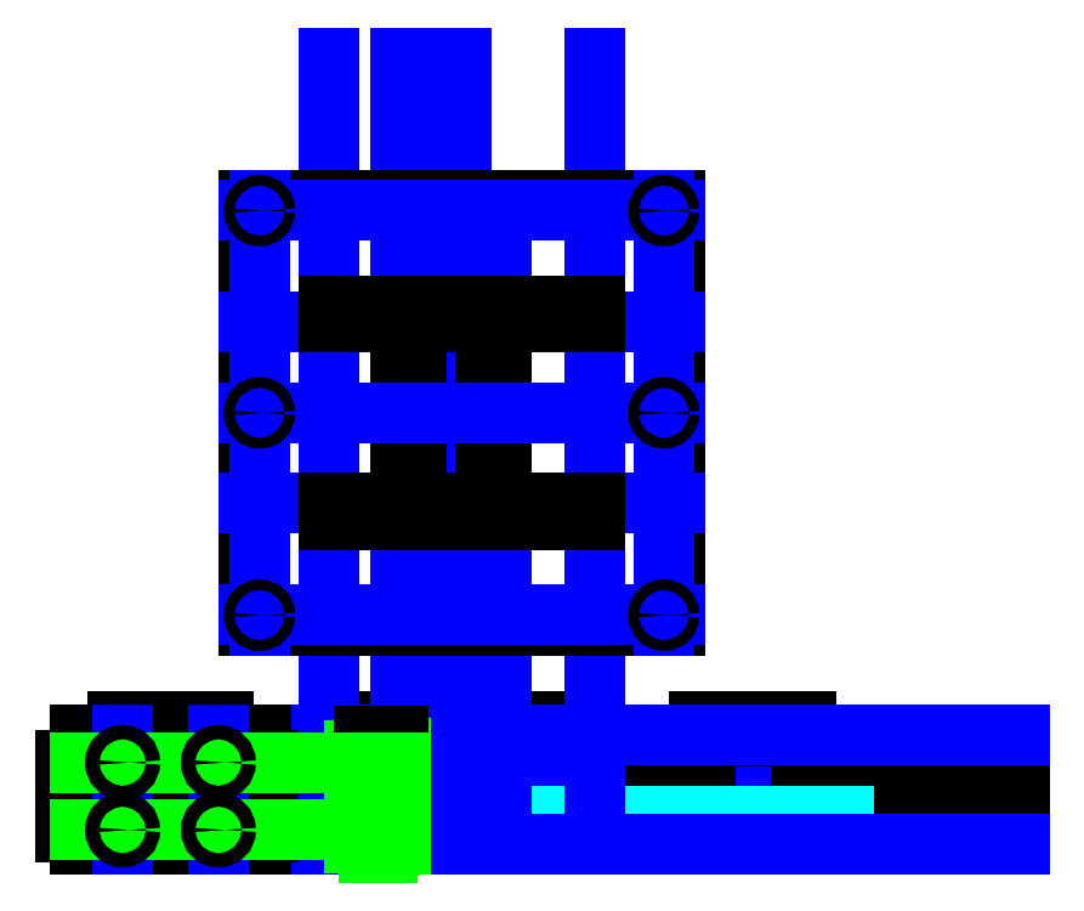
<metadata>
{"format":"dxf","ext":"dxf","renderer":"ezdxf+matplotlib","layout":"modelspace","background":"white","min_lineweight":24,"dpi":150}
</metadata>
<code>
0
SECTION
2
ENTITIES
0
LINE
8
01 Back
10
241
20
91.65
30
0
11
241
21
92.53
31
0
0
LINE
8
X Stage
10
166
20
86.53
30
0
11
241
21
86.53
31
0
0
CIRCLE
8
X Stage
10
227.2
20
100
30
0
40
4.78
0
CIRCLE
8
X Stage
10
179.8
20
100
30
0
40
4.78
0
CIRCLE
8
Drawings
10
227.2
20
100
30
0
40
3.175
0
CIRCLE
8
Drawings
10
179.8
20
100
30
0
40
3.175
0
LINE
8
Y Stage
10
204.9
20
88.53
30
0
11
216.9
21
88.53
31
0
0
LINE
8
Y Stage
10
216.9
20
88.53
30
0
11
216.9
21
94.53
31
0
0
LINE
8
Y Stage
10
204.9
20
88.53
30
0
11
204.9
21
94.53
31
0
0
LINE
8
Y Stage
10
216.9
20
94.53
30
0
11
204.9
21
94.53
31
0
0
INSERT
8
0
2
tcutout-5
10
214.9
20
100
30
0
41
1
42
-1
43
1
50
270
44
1
45
1
0
INSERT
8
X Stage
2
tcutout-5
10
186.3
20
100
30
0
50
-90
44
1
45
1
0
LINE
8
Drawings
10
186.3
20
117.2
30
0
11
214.9
21
117.2
31
0
0
INSERT
8
02 Front
2
tgrips-10
10
200.6
20
117.2
30
0
44
1
45
1
0
LINE
8
X Stage
10
166
20
121.2
30
0
11
166
21
86.53
31
0
0
LINE
8
X Stage
10
241
20
86.53
30
0
11
241
21
121.2
31
0
0
LINE
8
04 Top
10
176
20
121.2
30
0
11
176
21
117.2
31
0
0
LINE
8
04 Top
10
166
20
121.2
30
0
11
176
21
121.2
31
0
0
LINE
8
04 Top
10
231
20
117.2
30
0
11
231
21
121.2
31
0
0
LINE
8
04 Top
10
231
20
121.2
30
0
11
241
21
121.2
31
0
0
LINE
8
02 Front
10
215.6
20
117.2
30
0
11
231
21
117.2
31
0
0
CIRCLE
8
0
10
277.6
20
110
30
0
40
1.5
0
CIRCLE
8
0
10
293.6
20
110
30
0
40
1.5
0
CIRCLE
8
0
10
277.6
20
100
30
0
40
1.5
0
CIRCLE
8
0
10
293.6
20
100
30
0
40
1.5
0
LINE
8
0
10
286
20
88.53
30
0
11
286
21
94.53
31
0
0
LINE
8
0
10
286
20
94.53
30
0
11
285.2
21
94.53
31
0
0
LINE
8
0
10
285.2
20
94.53
30
0
11
285.2
21
88.53
31
0
0
LINE
8
0
10
285.2
20
88.53
30
0
11
286
21
88.53
31
0
0
LINE
8
0
10
288
20
88.53
30
0
11
288
21
94.53
31
0
0
LINE
8
0
10
288
20
94.53
30
0
11
287.2
21
94.53
31
0
0
LINE
8
0
10
287.2
20
94.53
30
0
11
287.2
21
88.53
31
0
0
LINE
8
0
10
287.2
20
88.53
30
0
11
288
21
88.53
31
0
0
LINE
8
0
10
290
20
88.53
30
0
11
290
21
94.53
31
0
0
LINE
8
0
10
290
20
94.53
30
0
11
289.2
21
94.53
31
0
0
LINE
8
0
10
289.2
20
94.53
30
0
11
289.2
21
88.53
31
0
0
LINE
8
0
10
289.2
20
88.53
30
0
11
290
21
88.53
31
0
0
LINE
8
0
10
292
20
88.53
30
0
11
292
21
94.53
31
0
0
LINE
8
0
10
292
20
94.53
30
0
11
291.2
21
94.53
31
0
0
LINE
8
0
10
291.2
20
94.53
30
0
11
291.2
21
88.53
31
0
0
LINE
8
0
10
291.2
20
88.53
30
0
11
292
21
88.53
31
0
0
LINE
8
0
10
294
20
88.53
30
0
11
294
21
94.53
31
0
0
LINE
8
0
10
294
20
94.53
30
0
11
293.2
21
94.53
31
0
0
LINE
8
0
10
293.2
20
94.53
30
0
11
293.2
21
88.53
31
0
0
LINE
8
0
10
293.2
20
88.53
30
0
11
294
21
88.53
31
0
0
LINE
8
0
10
296
20
88.53
30
0
11
296
21
94.53
31
0
0
LINE
8
0
10
296
20
94.53
30
0
11
295.2
21
94.53
31
0
0
LINE
8
0
10
295.2
20
94.53
30
0
11
295.2
21
88.53
31
0
0
LINE
8
0
10
295.2
20
88.53
30
0
11
296
21
88.53
31
0
0
LINE
8
0
10
298
20
88.53
30
0
11
298
21
94.53
31
0
0
LINE
8
0
10
298
20
94.53
30
0
11
297.2
21
94.53
31
0
0
LINE
8
0
10
297.2
20
94.53
30
0
11
297.2
21
88.53
31
0
0
LINE
8
0
10
297.2
20
88.53
30
0
11
298
21
88.53
31
0
0
LINE
8
0
10
284
20
88.53
30
0
11
284
21
94.53
31
0
0
LINE
8
0
10
284
20
94.53
30
0
11
283.2
21
94.53
31
0
0
LINE
8
0
10
283.2
20
94.53
30
0
11
283.2
21
88.53
31
0
0
LINE
8
0
10
283.2
20
88.53
30
0
11
284
21
88.53
31
0
0
LINE
8
0
10
282
20
88.53
30
0
11
282
21
94.53
31
0
0
LINE
8
0
10
282
20
94.53
30
0
11
281.2
21
94.53
31
0
0
LINE
8
0
10
281.2
20
94.53
30
0
11
281.2
21
88.53
31
0
0
LINE
8
0
10
281.2
20
88.53
30
0
11
282
21
88.53
31
0
0
LINE
8
0
10
280
20
88.53
30
0
11
280
21
94.53
31
0
0
LINE
8
0
10
280
20
94.53
30
0
11
279.2
21
94.53
31
0
0
LINE
8
0
10
279.2
20
94.53
30
0
11
279.2
21
88.53
31
0
0
LINE
8
0
10
279.2
20
88.53
30
0
11
280
21
88.53
31
0
0
LINE
8
0
10
278
20
88.53
30
0
11
278
21
94.53
31
0
0
LINE
8
0
10
278
20
94.53
30
0
11
277.2
21
94.53
31
0
0
LINE
8
0
10
277.2
20
94.53
30
0
11
277.2
21
88.53
31
0
0
LINE
8
0
10
277.2
20
88.53
30
0
11
278
21
88.53
31
0
0
LINE
8
0
10
276
20
88.53
30
0
11
276
21
94.53
31
0
0
LINE
8
0
10
276
20
94.53
30
0
11
275.2
21
94.53
31
0
0
LINE
8
0
10
275.2
20
94.53
30
0
11
275.2
21
88.53
31
0
0
LINE
8
0
10
275.2
20
88.53
30
0
11
276
21
88.53
31
0
0
LINE
8
0
10
274
20
88.53
30
0
11
274
21
94.53
31
0
0
LINE
8
0
10
274
20
94.53
30
0
11
273.2
21
94.53
31
0
0
LINE
8
0
10
273.2
20
94.53
30
0
11
273.2
21
88.53
31
0
0
LINE
8
0
10
273.2
20
88.53
30
0
11
274
21
88.53
31
0
0
LINE
8
Drawings
10
285.6
20
115.8
30
0
11
285.6
21
86.53
31
0
0
INSERT
8
03 Rib
2
tgrips-10
10
285.6
20
117.2
30
0
44
1
45
1
0
LINE
8
Drawings
10
164.8
20
100
30
0
11
318.1
21
100
31
0
0
LINE
8
03 Rib
10
270.6
20
117.2
30
0
11
260.1
21
117.2
31
0
0
INSERT
8
0
2
tgrips-5
10
260.1
20
100
30
0
41
1
42
-1
43
1
50
270
44
1
45
1
0
LINE
8
03 Rib
10
260.1
20
117.2
30
0
11
260.1
21
110
31
0
0
LINE
8
03 Rib
10
260.1
20
90.03
30
0
11
260.1
21
86.53
31
0
0
LINE
8
03 Rib
10
300.6
20
117.2
30
0
11
311.1
21
117.2
31
0
0
INSERT
8
0
2
tgrips-5
10
311.1
20
100
30
0
41
1
42
-1
43
1
50
90
44
1
45
1
0
LINE
8
03 Rib
10
311.1
20
117.2
30
0
11
311.1
21
110
31
0
0
LINE
8
03 Rib
10
311.1
20
90.03
30
0
11
311.1
21
86.53
31
0
0
LINE
8
Drawings - Belt
10
166
20
94.53
30
0
11
311.1
21
94.53
31
0
0
LINE
8
Drawings - Belt
10
166
20
88.53
30
0
11
311.1
21
88.53
31
0
0
LINE
8
03 Rib
10
260.1
20
86.53
30
0
11
311.1
21
86.53
31
0
0
ARC
8
0
10
335.7
20
109.9
30
0
40
5
50
360
51
180
0
CIRCLE
8
0
10
335.7
20
109.9
30
0
40
1.5
0
CIRCLE
8
0
10
335.7
20
99.86
30
0
40
1.5
0
LINE
8
0
10
340.7
20
109.9
30
0
11
340.7
21
87.53
31
0
0
LINE
8
0
10
330.7
20
87.53
30
0
11
340.7
21
87.53
31
0
0
LINE
8
0
10
330.7
20
109.9
30
0
11
330.7
21
87.53
31
0
0
LINE
8
Drawings
10
318.1
20
117.2
30
0
11
340.7
21
117.2
31
0
0
ARC
8
0
10
355.7
20
109.9
30
0
40
5
50
360
51
180
0
CIRCLE
8
0
10
355.7
20
109.9
30
0
40
1.5
0
CIRCLE
8
0
10
355.7
20
99.86
30
0
40
1.5
0
LINE
8
0
10
360.7
20
109.9
30
0
11
360.7
21
87.53
31
0
0
LINE
8
0
10
350.7
20
87.53
30
0
11
360.7
21
87.53
31
0
0
LINE
8
0
10
350.7
20
109.9
30
0
11
350.7
21
87.53
31
0
0
LINE
8
Drawings
10
103.1
20
117.2
30
0
11
360.7
21
117.2
31
0
0
LINE
8
Drawings
10
99.1
20
86.53
30
0
11
360.7
21
86.53
31
0
0
LINE
8
Drawings
10
121.4
20
115.8
30
0
11
121.4
21
86.53
31
0
0
INSERT
8
03 Rib
2
tgrips-10
10
121.4
20
117.2
30
0
41
1
42
-1
43
1
50
180
44
1
45
1
0
LINE
8
03 Rib
10
136.4
20
117.2
30
0
11
146.9
21
117.2
31
0
0
INSERT
8
0
2
tgrips-5
10
146.9
20
100
30
0
50
270
44
1
45
1
0
LINE
8
03 Rib
10
146.9
20
117.2
30
0
11
146.9
21
110
31
0
0
LINE
8
03 Rib
10
146.9
20
90.03
30
0
11
146.9
21
86.53
31
0
0
LINE
8
03 Rib
10
106.4
20
117.2
30
0
11
95.9
21
117.2
31
0
0
INSERT
8
0
2
tgrips-5
10
95.9
20
100
30
0
50
90
44
1
45
1
0
LINE
8
03 Rib
10
95.9
20
117.2
30
0
11
95.9
21
110
31
0
0
LINE
8
03 Rib
10
95.9
20
90.03
30
0
11
95.9
21
86.53
31
0
0
LINE
8
03 Rib
10
146.9
20
86.53
30
0
11
95.9
21
86.53
31
0
0
LINE
8
Drawings
10
107.9
20
117.2
30
0
11
107.9
21
86.53
31
0
0
LINE
8
Drawings
10
134.9
20
117.2
30
0
11
134.9
21
86.53
31
0
0
LINE
8
Drawings
10
166
20
86.53
30
0
11
166
21
308
31
0
0
LINE
8
Drawings
10
186.3
20
86.53
30
0
11
186.3
21
308
31
0
0
LINE
8
Drawings
10
203.5
20
86.53
30
0
11
203.5
21
308
31
0
0
LINE
8
Drawings
10
214.9
20
86.53
30
0
11
214.9
21
252.4
31
0
0
LINE
8
Drawings
10
241
20
86.53
30
0
11
241
21
308
31
0
0
LINE
8
Drawings
10
200.6
20
86.53
30
0
11
200.6
21
308
31
0
0
INSERT
8
X Stage
2
tcutout-10
10
214.9
20
208
30
0
50
90
44
1
45
1
0
INSERT
8
X Stage
2
tcutout-10
10
186.3
20
208
30
0
50
-90
44
1
45
1
0
LINE
8
04 Top
10
263.5
20
268
30
0
11
143.5
21
268
31
0
0
LINE
8
04 Top
10
263.5
20
148
30
0
11
263.5
21
268
31
0
0
LINE
8
04 Top
10
143.5
20
148
30
0
11
143.5
21
268
31
0
0
LINE
8
04 Top
10
263.5
20
148
30
0
11
143.5
21
148
31
0
0
LINE
8
Drawings
10
263.5
20
233.5
30
0
11
143.5
21
233.5
31
0
0
LINE
8
Drawings
10
263.5
20
208
30
0
11
143.5
21
208
31
0
0
LINE
8
Drawings
10
263.5
20
182.5
30
0
11
143.5
21
182.5
31
0
0
LINE
8
Drawings
10
260.5
20
148
30
0
11
260.5
21
268
31
0
0
LINE
8
Drawings
10
146.5
20
148
30
0
11
146.5
21
268
31
0
0
LINE
8
Drawings
10
263.5
20
265
30
0
11
143.5
21
265
31
0
0
LINE
8
Drawings
10
263.5
20
151
30
0
11
143.5
21
151
31
0
0
CIRCLE
8
04 Top
10
260.5
20
151
30
0
40
1.5
0
CIRCLE
8
04 Top
10
260.5
20
265
30
0
40
1.5
0
CIRCLE
8
04 Top
10
146.5
20
265
30
0
40
1.5
0
CIRCLE
8
04 Top
10
146.5
20
151
30
0
40
1.5
0
LINE
8
04 Top
10
166
20
182.5
30
0
11
176
21
182.5
31
0
0
LINE
8
04 Top
10
176
20
182.5
30
0
11
176
21
178
31
0
0
LINE
8
04 Top
10
176
20
178
30
0
11
166
21
178
31
0
0
LINE
8
04 Top
10
166
20
178
30
0
11
166
21
182.5
31
0
0
LINE
8
04 Top
10
231
20
182.5
30
0
11
241
21
182.5
31
0
0
LINE
8
04 Top
10
241
20
182.5
30
0
11
241
21
178
31
0
0
LINE
8
04 Top
10
241
20
178
30
0
11
231
21
178
31
0
0
LINE
8
04 Top
10
231
20
178
30
0
11
231
21
182.5
31
0
0
LINE
8
04 Top
10
166
20
233.5
30
0
11
176
21
233.5
31
0
0
LINE
8
04 Top
10
176
20
233.5
30
0
11
176
21
238
31
0
0
LINE
8
04 Top
10
176
20
238
30
0
11
166
21
238
31
0
0
LINE
8
04 Top
10
166
20
238
30
0
11
166
21
233.5
31
0
0
LINE
8
04 Top
10
231
20
233.5
30
0
11
241
21
233.5
31
0
0
LINE
8
04 Top
10
241
20
233.5
30
0
11
241
21
238
31
0
0
LINE
8
04 Top
10
241
20
238
30
0
11
231
21
238
31
0
0
LINE
8
04 Top
10
231
20
238
30
0
11
231
21
233.5
31
0
0
INSERT
8
04 Top
2
tcutout-10
10
200.6
20
233.5
30
0
44
1
45
1
0
INSERT
8
04 Top
2
tcutout-10
10
200.6
20
182.5
30
0
50
180
44
1
45
1
0
CIRCLE
8
04 Top
10
260.5
20
208
30
0
40
1.5
0
CIRCLE
8
04 Top
10
146.5
20
208
30
0
40
1.5
0
CIRCLE
8
Drawings
10
179.8
20
100
30
0
40
3
0
LINE
8
Drawings - 624 Bearing Stackup
10
182.3
20
113.8
30
0
11
182.3
21
105.3
31
0
0
LINE
8
Drawings - 624 Bearing Stackup
10
177.3
20
116
30
0
11
182.3
21
116
31
0
0
LINE
8
Drawings - 624 Bearing Stackup
10
182.3
20
116
30
0
11
182.3
21
103
31
0
0
LINE
8
Drawings - 624 Bearing Stackup
10
177.3
20
116
30
0
11
177.3
21
103
31
0
0
LINE
8
Drawings - 624 Bearing Stackup
10
177.3
20
103
30
0
11
182.3
21
103
31
0
0
LINE
8
Drawings - 624 Bearing Stackup
10
183.1
20
113.8
30
0
11
183.1
21
105.3
31
0
0
LINE
8
Drawings - 624 Bearing Stackup
10
182.3
20
113.8
30
0
11
183.1
21
113.8
31
0
0
LINE
8
Drawings - 624 Bearing Stackup
10
183.1
20
105.3
30
0
11
182.3
21
105.3
31
0
0
LINE
8
Drawings - 624 Bearing Stackup
10
173.3
20
113
30
0
11
177.3
21
113
31
0
0
LINE
8
Drawings - 624 Bearing Stackup
10
173.3
20
106
30
0
11
177.3
21
106
31
0
0
LINE
8
Drawings - 624 Bearing Stackup
10
173.3
20
113
30
0
11
173.3
21
106
31
0
0
LINE
8
Drawings - 624 Bearing Stackup
10
183.1
20
113.5
30
0
11
186.3
21
113.5
31
0
0
LINE
8
Drawings - 624 Bearing Stackup
10
183.1
20
105.5
30
0
11
186.3
21
105.5
31
0
0
LINE
8
Drawings - 624 Bearing Stackup
10
186.3
20
113.5
30
0
11
186.3
21
105.5
31
0
0
LINE
8
02 Front
10
176
20
117
30
0
11
185.6
21
117
31
0
0
LINE
8
Drawings - 624 Bearing Stackup
10
95.9
20
109.5
30
0
11
186.3
21
109.5
31
0
0
CIRCLE
8
03 Rib
10
107.9
20
109.5
30
0
40
2
0
CIRCLE
8
03 Rib
10
134.9
20
109.5
30
0
40
2
0
LINE
8
Drawings - 624 Bearing Stackup
10
182.3
20
94.78
30
0
11
182.3
21
86.28
31
0
0
LINE
8
Drawings - 624 Bearing Stackup
10
177.3
20
97.03
30
0
11
182.3
21
97.03
31
0
0
LINE
8
Drawings - 624 Bearing Stackup
10
182.3
20
97.03
30
0
11
182.3
21
84.03
31
0
0
LINE
8
Drawings - 624 Bearing Stackup
10
177.3
20
97.03
30
0
11
177.3
21
84.03
31
0
0
LINE
8
Drawings - 624 Bearing Stackup
10
177.3
20
84.03
30
0
11
182.3
21
84.03
31
0
0
LINE
8
Drawings - 624 Bearing Stackup
10
183.1
20
94.78
30
0
11
183.1
21
86.28
31
0
0
LINE
8
Drawings - 624 Bearing Stackup
10
182.3
20
94.78
30
0
11
183.1
21
94.78
31
0
0
LINE
8
Drawings - 624 Bearing Stackup
10
183.1
20
86.28
30
0
11
182.3
21
86.28
31
0
0
LINE
8
Drawings - 624 Bearing Stackup
10
173.3
20
94.03
30
0
11
177.3
21
94.03
31
0
0
LINE
8
Drawings - 624 Bearing Stackup
10
173.3
20
87.03
30
0
11
177.3
21
87.03
31
0
0
LINE
8
Drawings - 624 Bearing Stackup
10
173.3
20
94.03
30
0
11
173.3
21
87.03
31
0
0
LINE
8
Drawings - 624 Bearing Stackup
10
183.1
20
94.53
30
0
11
186.3
21
94.53
31
0
0
LINE
8
Drawings - 624 Bearing Stackup
10
183.1
20
86.53
30
0
11
186.3
21
86.53
31
0
0
LINE
8
Drawings - 624 Bearing Stackup
10
186.3
20
94.53
30
0
11
186.3
21
86.53
31
0
0
LINE
8
Drawings - 624 Bearing Stackup
10
95.92
20
90.53
30
0
11
186.3
21
90.53
31
0
0
CIRCLE
8
03 Rib
10
134.9
20
90.53
30
0
40
2
0
CIRCLE
8
03 Rib
10
107.9
20
90.53
30
0
40
2
0
ENDSEC
0
EOF

</code>
